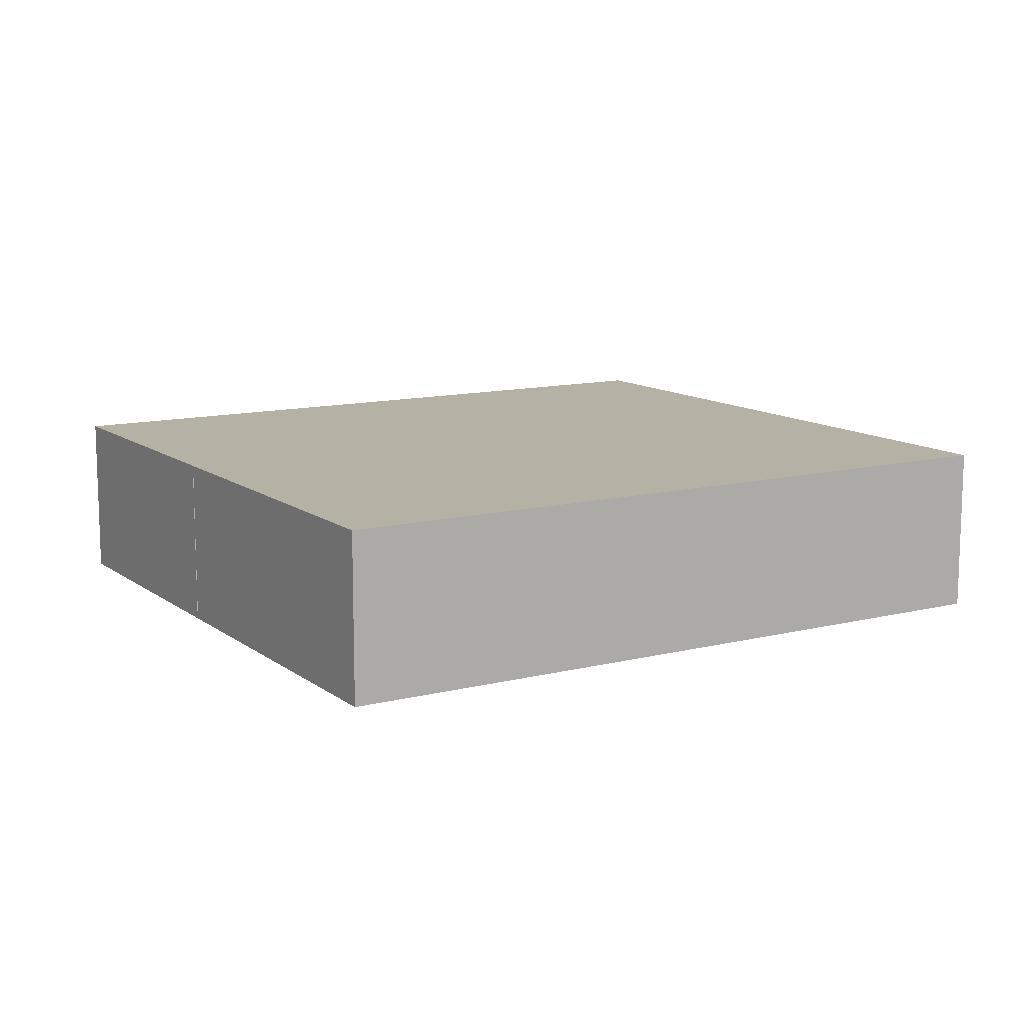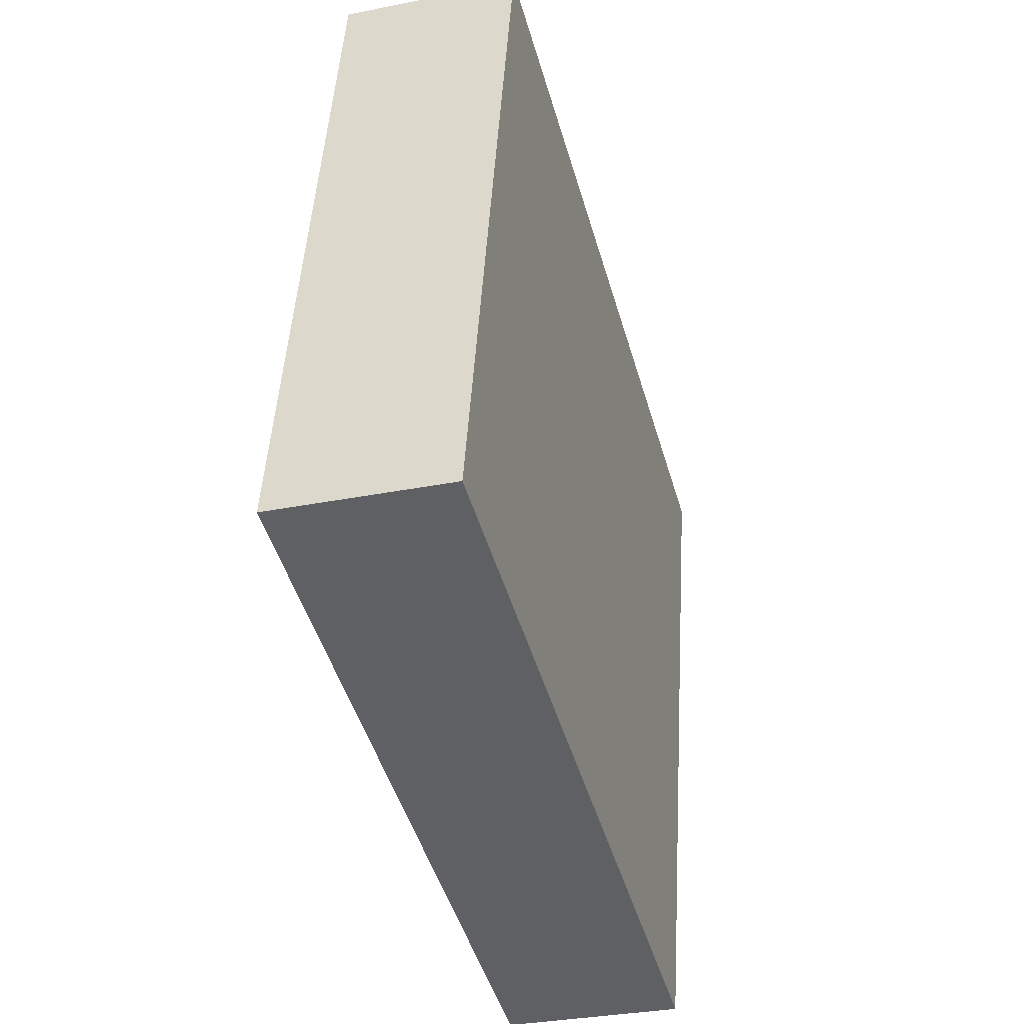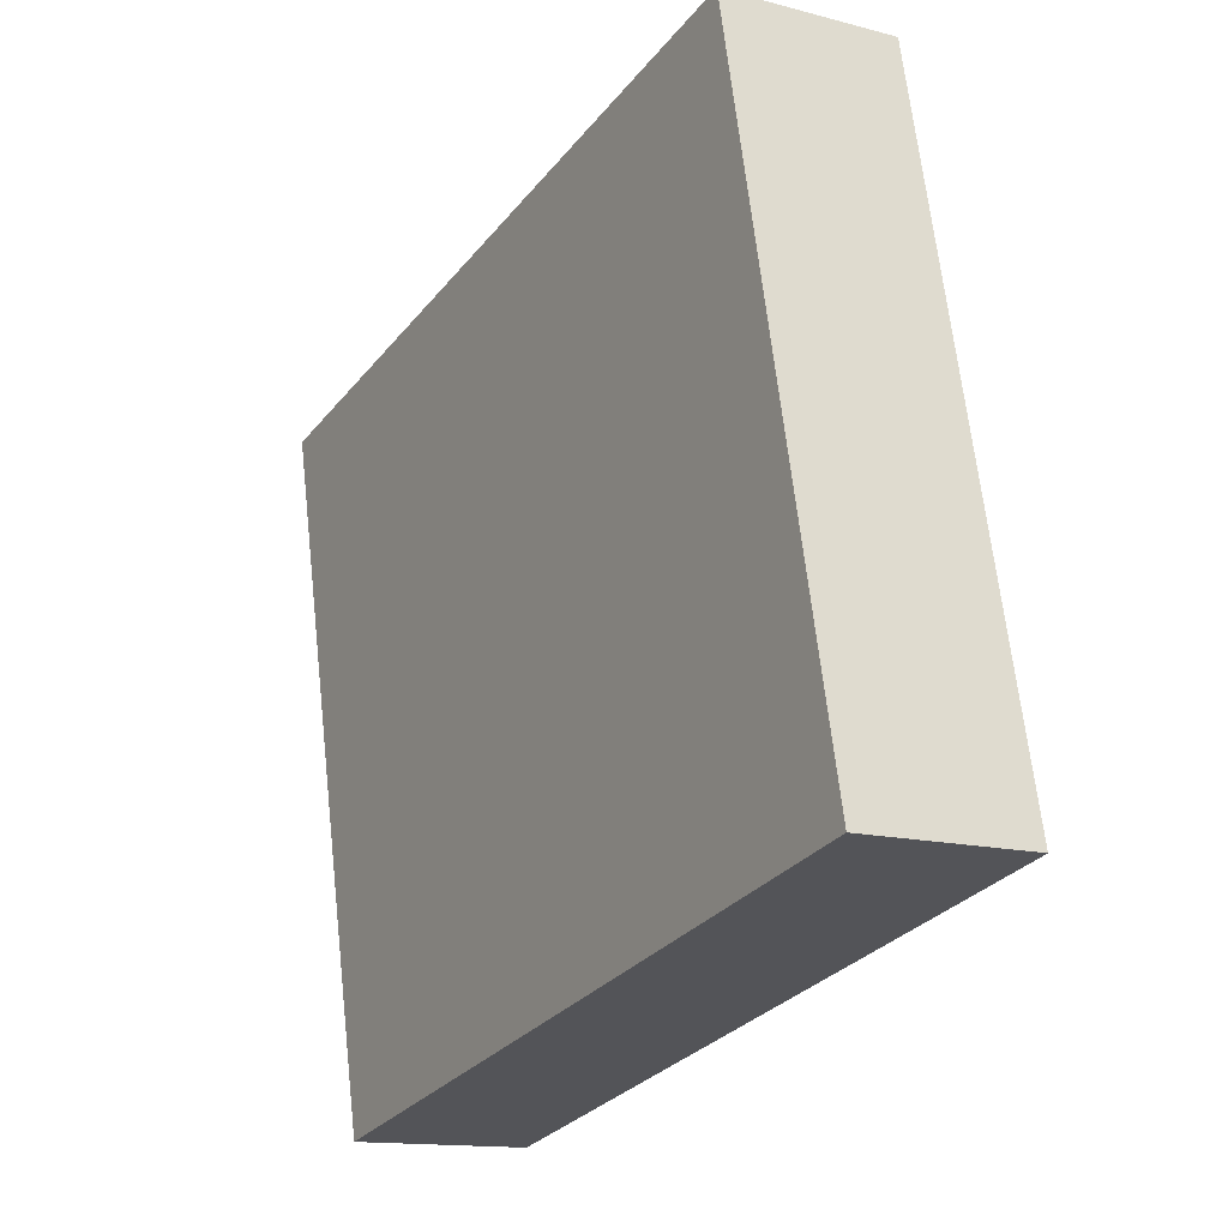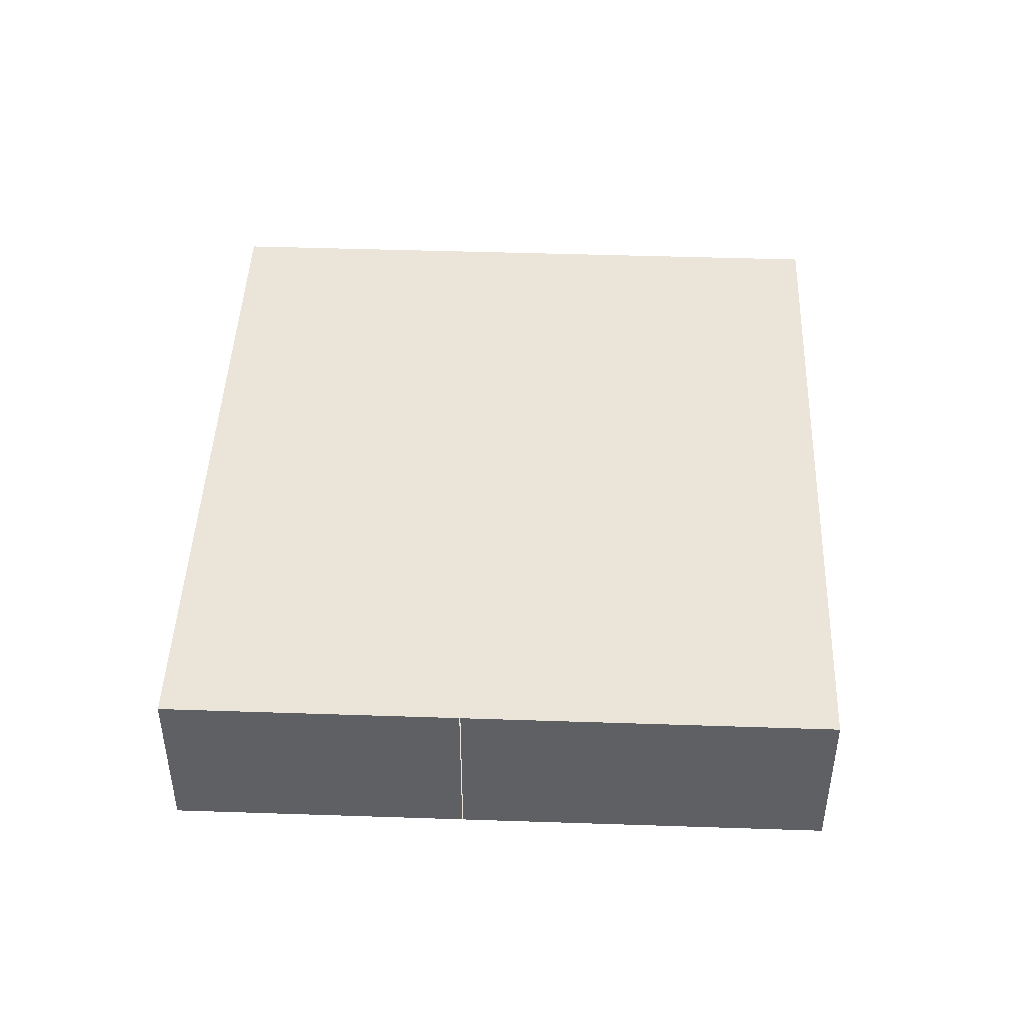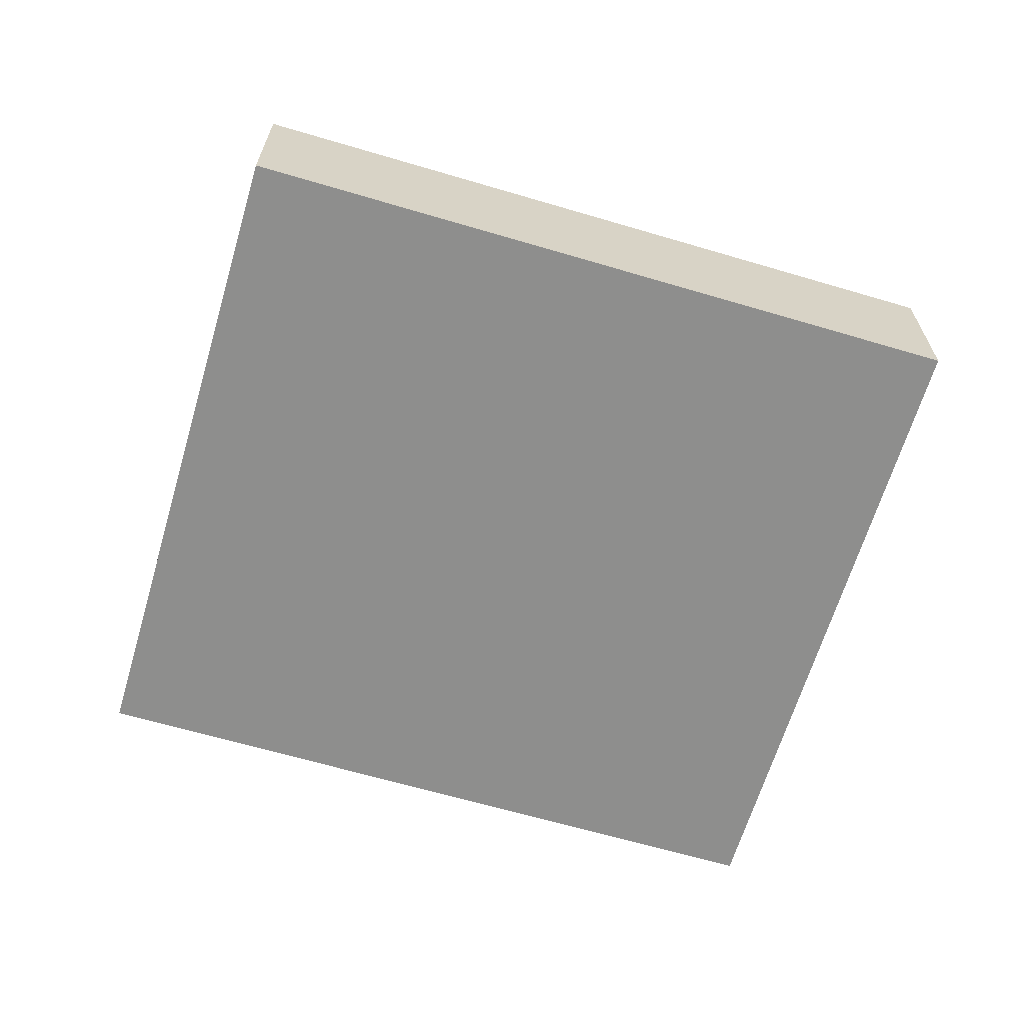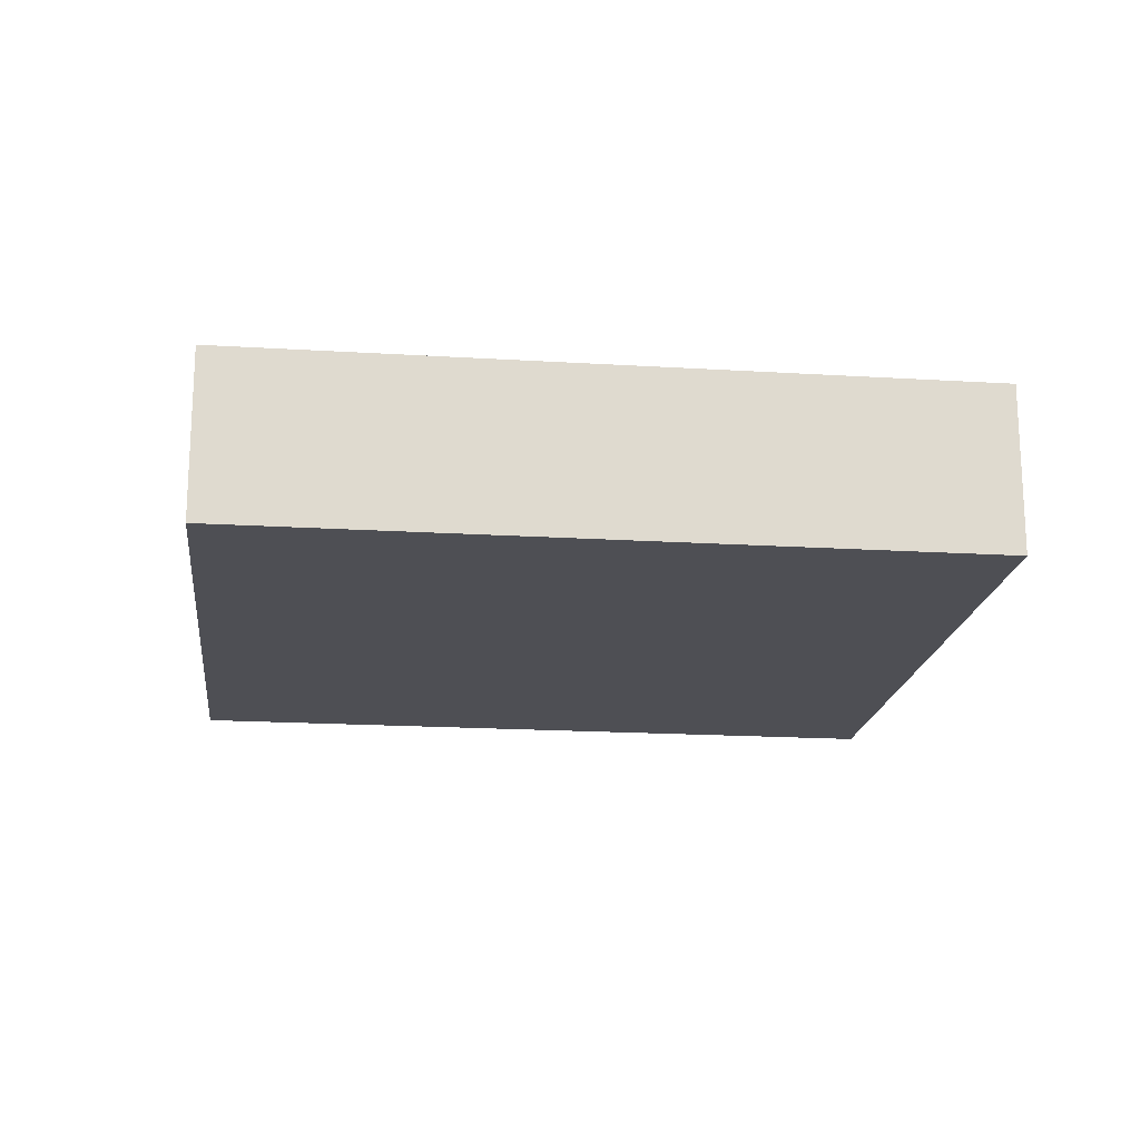
<metadata>
{"format":"obj","ext":"obj","renderer":"f3d","projection":"perspective","resolution":1024,"background":"white","views":[{"elev":11.8,"azim":161.4,"up":"+Y"},{"elev":-32.0,"azim":-74.3,"up":"+Z"},{"elev":-13.8,"azim":-120.7,"up":"+Z"},{"elev":45.1,"azim":104.7,"up":"+Y"},{"elev":-64.8,"azim":-4.1,"up":"+Y"},{"elev":-18.4,"azim":-174.3,"up":"+Y"}]}
</metadata>
<code>
v  0 1.754 1.074e-16
v  8.491 1.754 2.145
v  7.642 1.754 -1.69
v  8.493 1.754 2.156
v  8.817 1.754 3.621
v  9.173 1.754 5.229
v  1.53 1.754 6.92
v  9.173 -3.202e-16 5.229
v  8.817 -2.217e-16 3.621
v  8.493 -1.32e-16 2.156
v  8.491 -1.313e-16 2.145
v  7.642 1.035e-16 -1.69
v  0 0 0
v  1.53 -4.237e-16 6.92
g defaultobject
f 1 2 3
f 2 1 4
f 4 1 5
f 5 1 6
f 6 1 7
f 8 5 6
f 5 8 4
f 4 8 9
f 4 9 10
f 11 3 2
f 3 11 12
f 12 1 3
f 1 12 13
f 13 7 1
f 7 13 14
f 14 6 7
f 6 14 8
f 11 13 12
f 13 11 14
f 14 11 10
f 14 10 9
f 14 9 8

</code>
